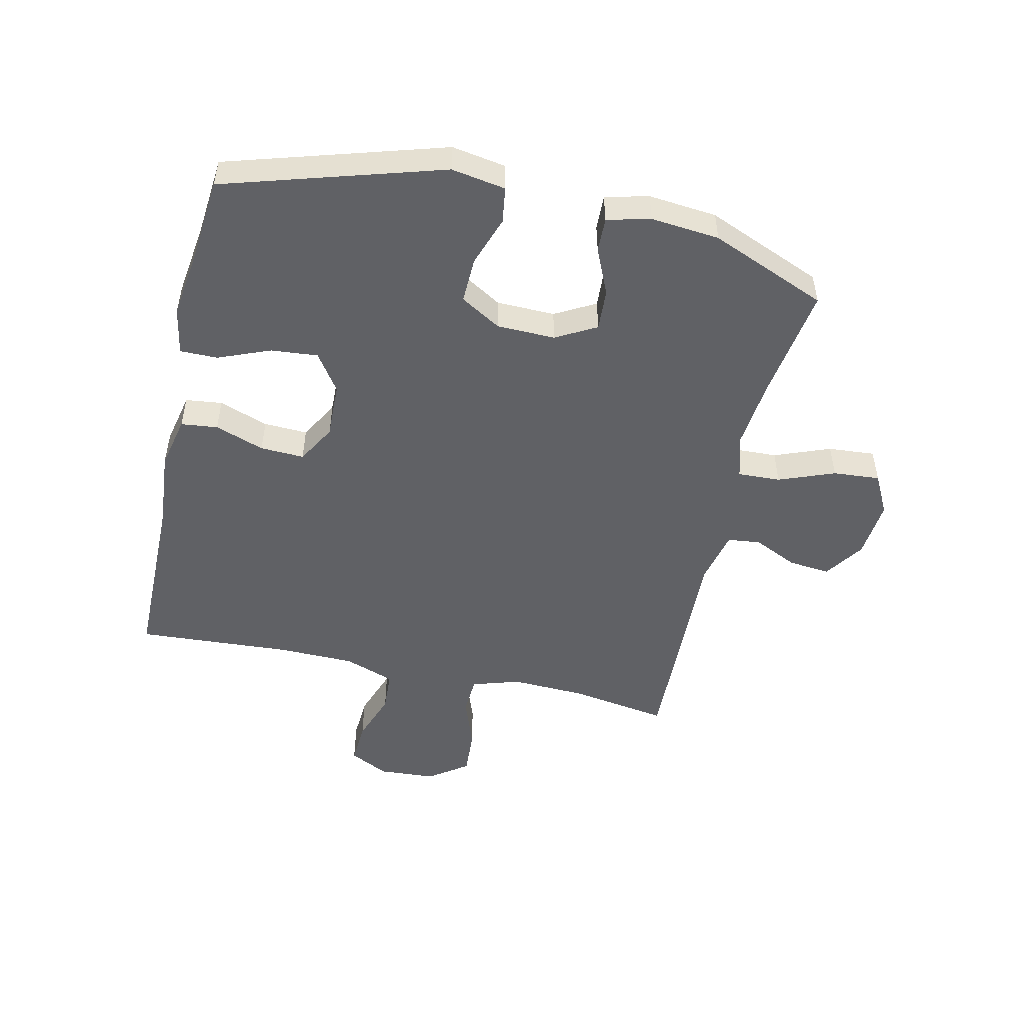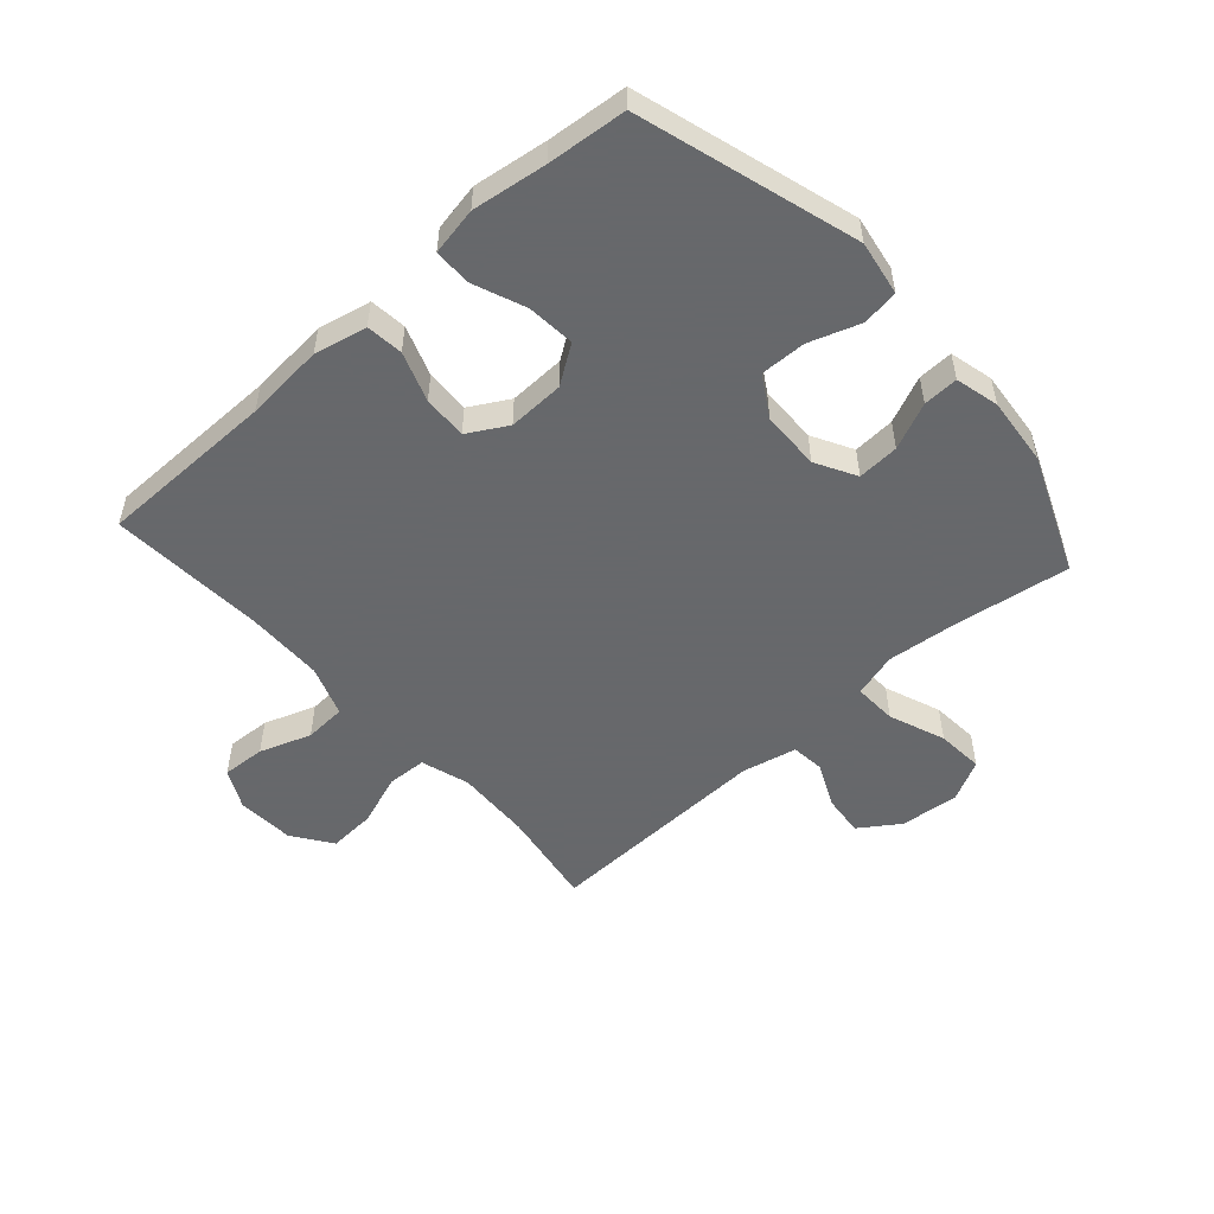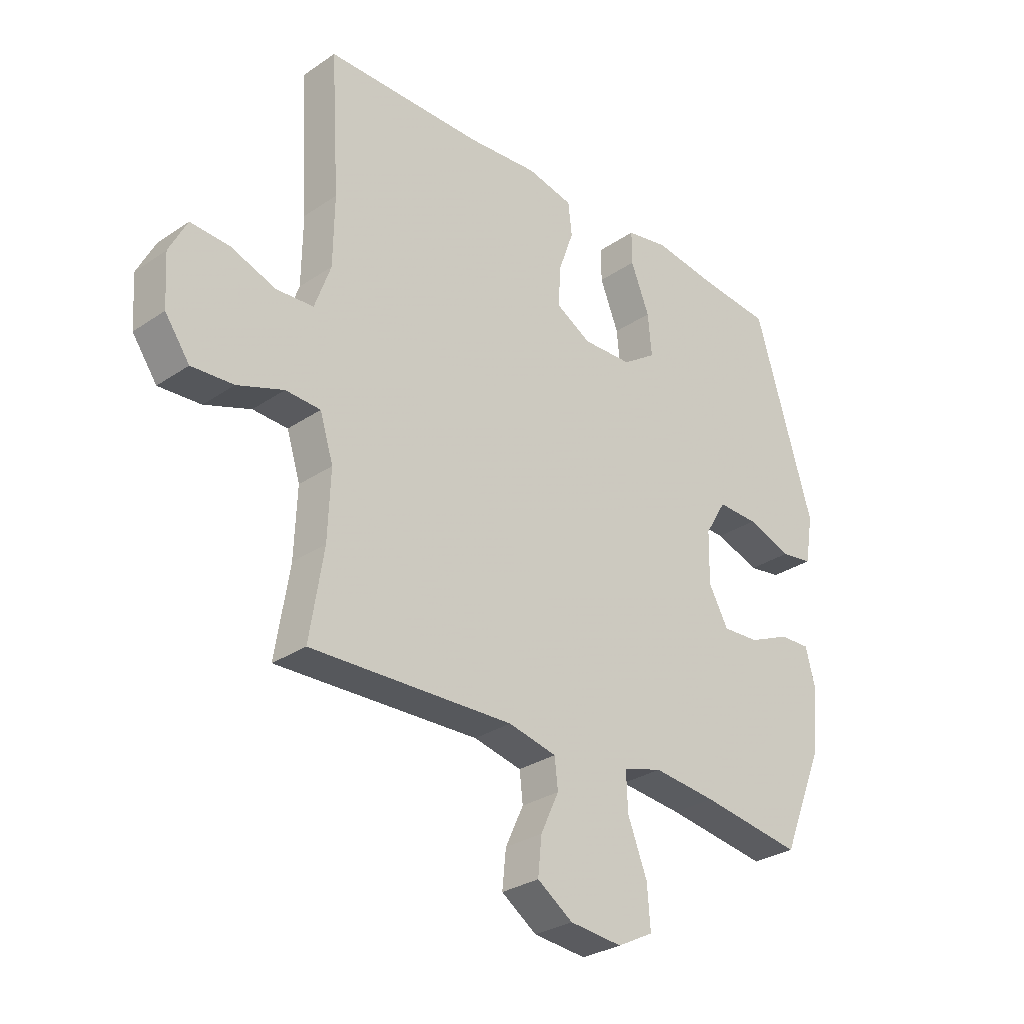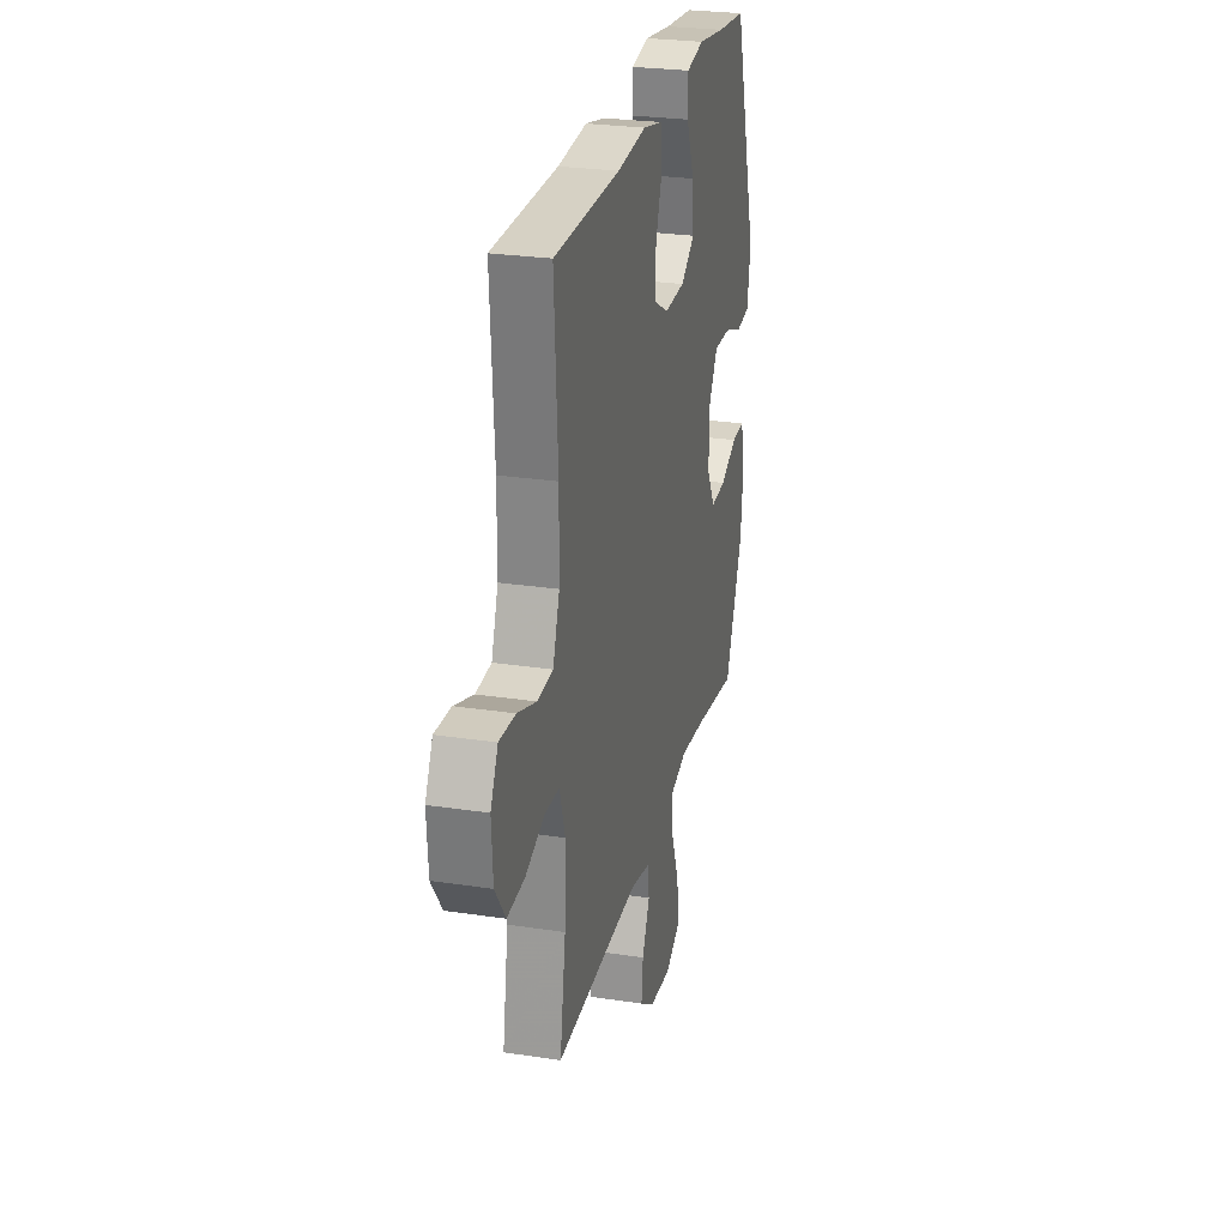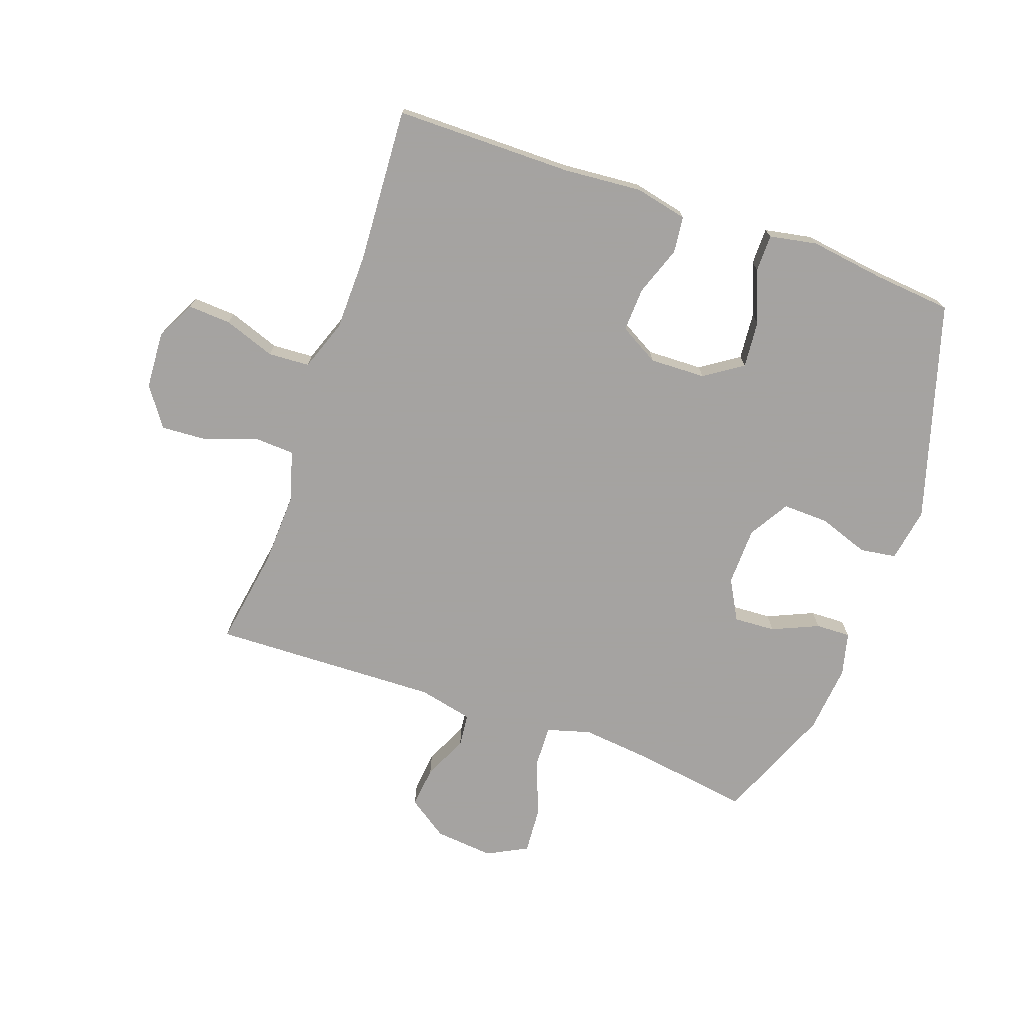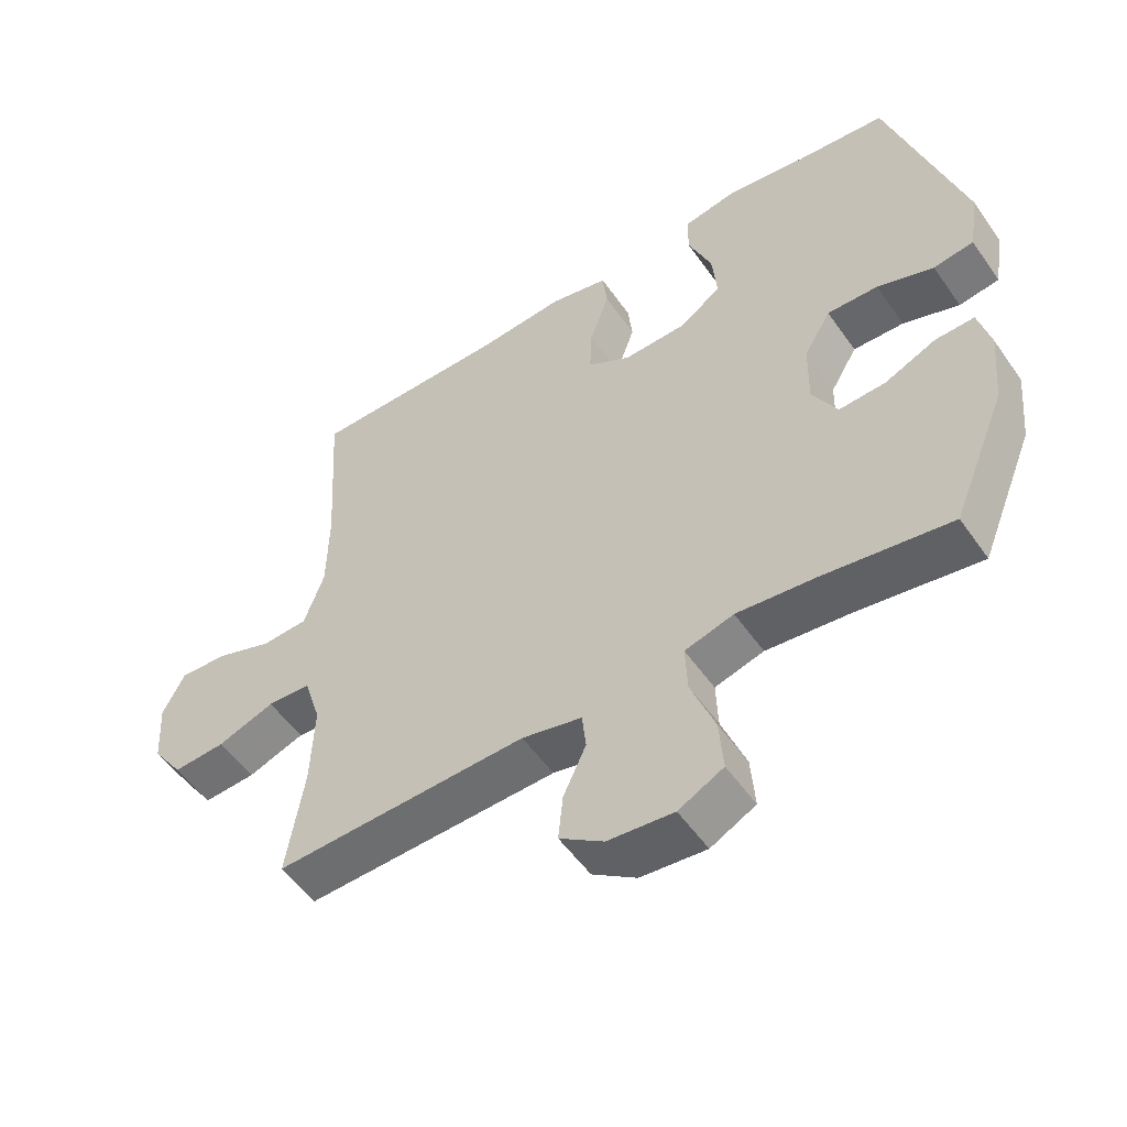
<metadata>
{"format":"obj","ext":"obj","renderer":"f3d","projection":"perspective","resolution":1024,"background":"white","views":[{"elev":-50.1,"azim":77.3,"up":"+Y"},{"elev":-52.3,"azim":41.7,"up":"+Y"},{"elev":-29.7,"azim":-45.2,"up":"+Z"},{"elev":26.4,"azim":-76.6,"up":"+Z"},{"elev":-73.1,"azim":-19.6,"up":"+Y"},{"elev":-53.0,"azim":34.1,"up":"+Z"}]}
</metadata>
<code>
v 0.5 0.07 0.5
v 0.609 0.07 0.139
v 0.594 0.07 0.049
v 0.534 0.07 0.04
v 0.45 0.07 0.069
v 0.374 0.07 0.071
v 0.334 0.07 0.004
v 0.332 0.07 -0.093
v 0.369 0.07 -0.16
v 0.438 0.07 -0.156
v 0.515 0.07 -0.122
v 0.573 0.07 -0.12
v 0.591 0.07 -0.192
v 0.58 0.07 -0.306
v 0.5 0.07 -0.5
v 0.31 0.07 -0.472
v 0.192 0.07 -0.46
v 0.119 0.07 -0.481
v 0.122 0.07 -0.552
v 0.158 0.07 -0.645
v 0.164 0.07 -0.723
v 0.097 0.07 -0.758
v -0.001 0.07 -0.749
v -0.067 0.07 -0.704
v -0.06 0.07 -0.635
v -0.026 0.07 -0.562
v -0.032 0.07 -0.507
v -0.122 0.07 -0.487
v -0.5 0.07 -0.5
v -0.474 0.07 -0.337
v -0.469 0.07 -0.212
v -0.494 0.07 -0.132
v -0.559 0.07 -0.129
v -0.645 0.07 -0.16
v -0.723 0.07 -0.165
v -0.769 0.07 -0.1
v -0.775 0.07 -0.005
v -0.742 0.07 0.06
v -0.67 0.07 0.056
v -0.585 0.07 0.026
v -0.516 0.07 0.03
v -0.486 0.07 0.114
v -0.484 0.07 0.242
v -0.5 0.07 0.5
v -0.205 0.07 0.502
v -0.074 0.07 0.513
v 0.013 0.07 0.494
v 0.02 0.07 0.433
v -0.009 0.07 0.351
v -0.012 0.07 0.278
v 0.053 0.07 0.241
v 0.146 0.07 0.244
v 0.209 0.07 0.287
v 0.202 0.07 0.365
v 0.167 0.07 0.452
v 0.167 0.07 0.514
v 0.246 0.07 0.529
v 0.369 0.07 0.512
v 0.5 0 0.5
v 0.609 0 0.139
v 0.594 0 0.049
v 0.534 0 0.04
v 0.45 0 0.069
v 0.374 0 0.071
v 0.334 0 0.004
v 0.332 0 -0.093
v 0.369 0 -0.16
v 0.438 0 -0.156
v 0.515 0 -0.122
v 0.573 0 -0.12
v 0.591 0 -0.192
v 0.58 0 -0.306
v 0.5 0 -0.5
v 0.31 0 -0.472
v 0.192 0 -0.46
v 0.119 0 -0.481
v 0.122 0 -0.552
v 0.158 0 -0.645
v 0.164 0 -0.723
v 0.097 0 -0.758
v -0.001 0 -0.749
v -0.067 0 -0.704
v -0.06 0 -0.635
v -0.026 0 -0.562
v -0.032 0 -0.507
v -0.122 0 -0.487
v -0.5 0 -0.5
v -0.474 0 -0.337
v -0.469 0 -0.212
v -0.494 0 -0.132
v -0.559 0 -0.129
v -0.645 0 -0.16
v -0.723 0 -0.165
v -0.769 0 -0.1
v -0.775 0 -0.005
v -0.742 0 0.06
v -0.67 0 0.056
v -0.585 0 0.026
v -0.516 0 0.03
v -0.486 0 0.114
v -0.484 0 0.242
v -0.5 0 0.5
v -0.205 0 0.502
v -0.074 0 0.513
v 0.013 0 0.494
v 0.02 0 0.433
v -0.009 0 0.351
v -0.012 0 0.278
v 0.053 0 0.241
v 0.146 0 0.244
v 0.209 0 0.287
v 0.202 0 0.365
v 0.167 0 0.452
v 0.167 0 0.514
v 0.246 0 0.529
v 0.369 0 0.512
f 55 56 57 58
f 54 55 58 1
f 53 54 1 2
f 52 53 2 3
f 51 52 3 4
f 46 47 48 49
f 45 46 49 50
f 43 44 45 50
f 42 43 50 51
f 37 38 39 40
f 37 40 41
f 36 37 41
f 33 34 35 36
f 32 33 36 41
f 31 32 41 42
f 28 29 30
f 27 28 30 31
f 23 24 25 26
f 23 26 27
f 22 23 27
f 19 20 21 22
f 18 19 22 27
f 17 18 27 31
f 13 14 15 16
f 10 11 12 13
f 9 10 13 16
f 8 9 16 17
f 51 4 5
f 51 5 6
f 42 51 6 7
f 17 31 42
f 7 8 17 42
f 116 115 114 113
f 59 116 113 112
f 60 59 112 111
f 61 60 111 110
f 62 61 110 109
f 107 106 105 104
f 108 107 104 103
f 108 103 102 101
f 109 108 101 100
f 98 97 96 95
f 99 98 95
f 99 95 94
f 94 93 92 91
f 99 94 91 90
f 100 99 90 89
f 88 87 86
f 89 88 86 85
f 84 83 82 81
f 85 84 81
f 85 81 80
f 80 79 78 77
f 85 80 77 76
f 89 85 76 75
f 74 73 72 71
f 71 70 69 68
f 74 71 68 67
f 75 74 67 66
f 63 62 109
f 64 63 109
f 65 64 109 100
f 100 89 75
f 100 75 66 65
f 1 59 60 2
f 2 60 61 3
f 3 61 62 4
f 4 62 63 5
f 5 63 64 6
f 6 64 65 7
f 7 65 66 8
f 8 66 67 9
f 9 67 68 10
f 10 68 69 11
f 11 69 70 12
f 12 70 71 13
f 13 71 72 14
f 14 72 73 15
f 15 73 74 16
f 16 74 75 17
f 17 75 76 18
f 18 76 77 19
f 19 77 78 20
f 20 78 79 21
f 21 79 80 22
f 22 80 81 23
f 23 81 82 24
f 24 82 83 25
f 25 83 84 26
f 26 84 85 27
f 27 85 86 28
f 28 86 87 29
f 29 87 88 30
f 30 88 89 31
f 31 89 90 32
f 32 90 91 33
f 33 91 92 34
f 34 92 93 35
f 35 93 94 36
f 36 94 95 37
f 37 95 96 38
f 38 96 97 39
f 39 97 98 40
f 40 98 99 41
f 41 99 100 42
f 42 100 101 43
f 43 101 102 44
f 44 102 103 45
f 45 103 104 46
f 46 104 105 47
f 47 105 106 48
f 48 106 107 49
f 49 107 108 50
f 50 108 109 51
f 51 109 110 52
f 52 110 111 53
f 53 111 112 54
f 54 112 113 55
f 55 113 114 56
f 56 114 115 57
f 57 115 116 58
f 58 116 59 1

</code>
